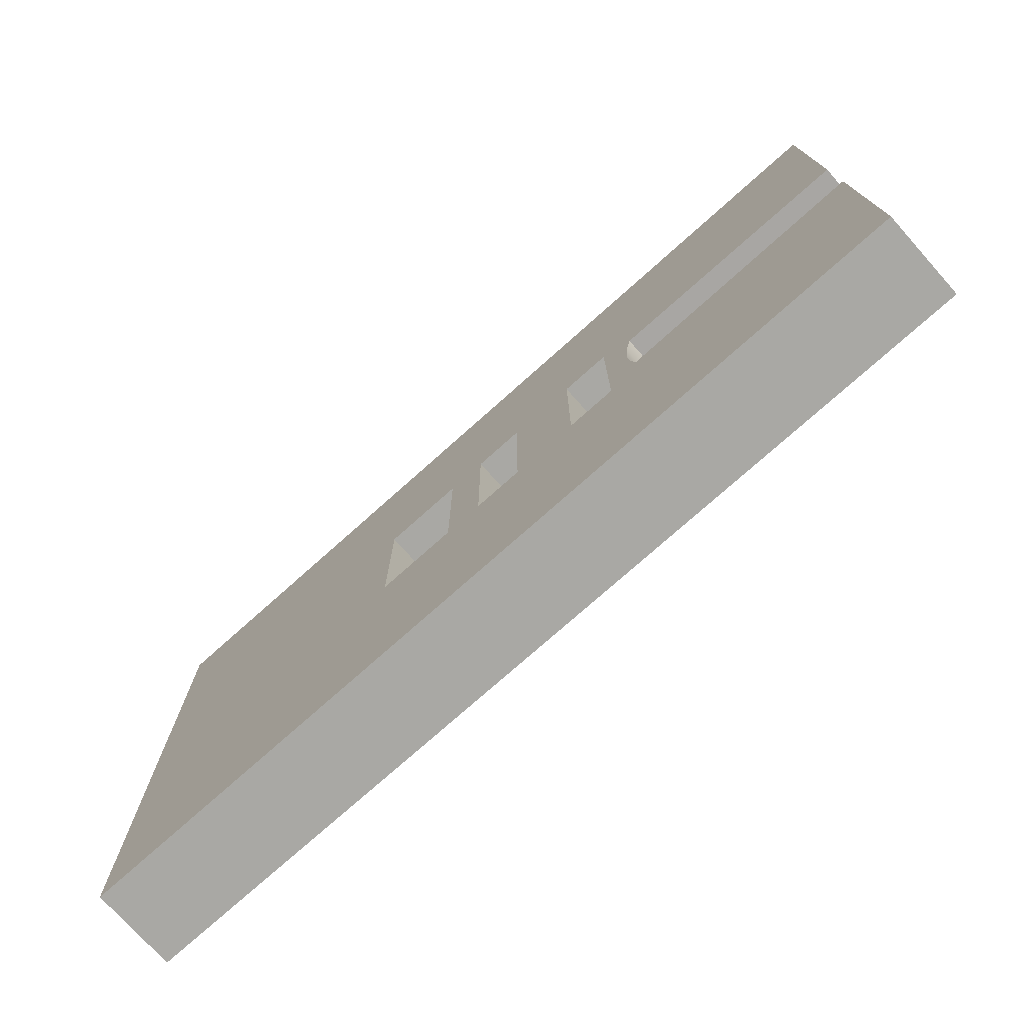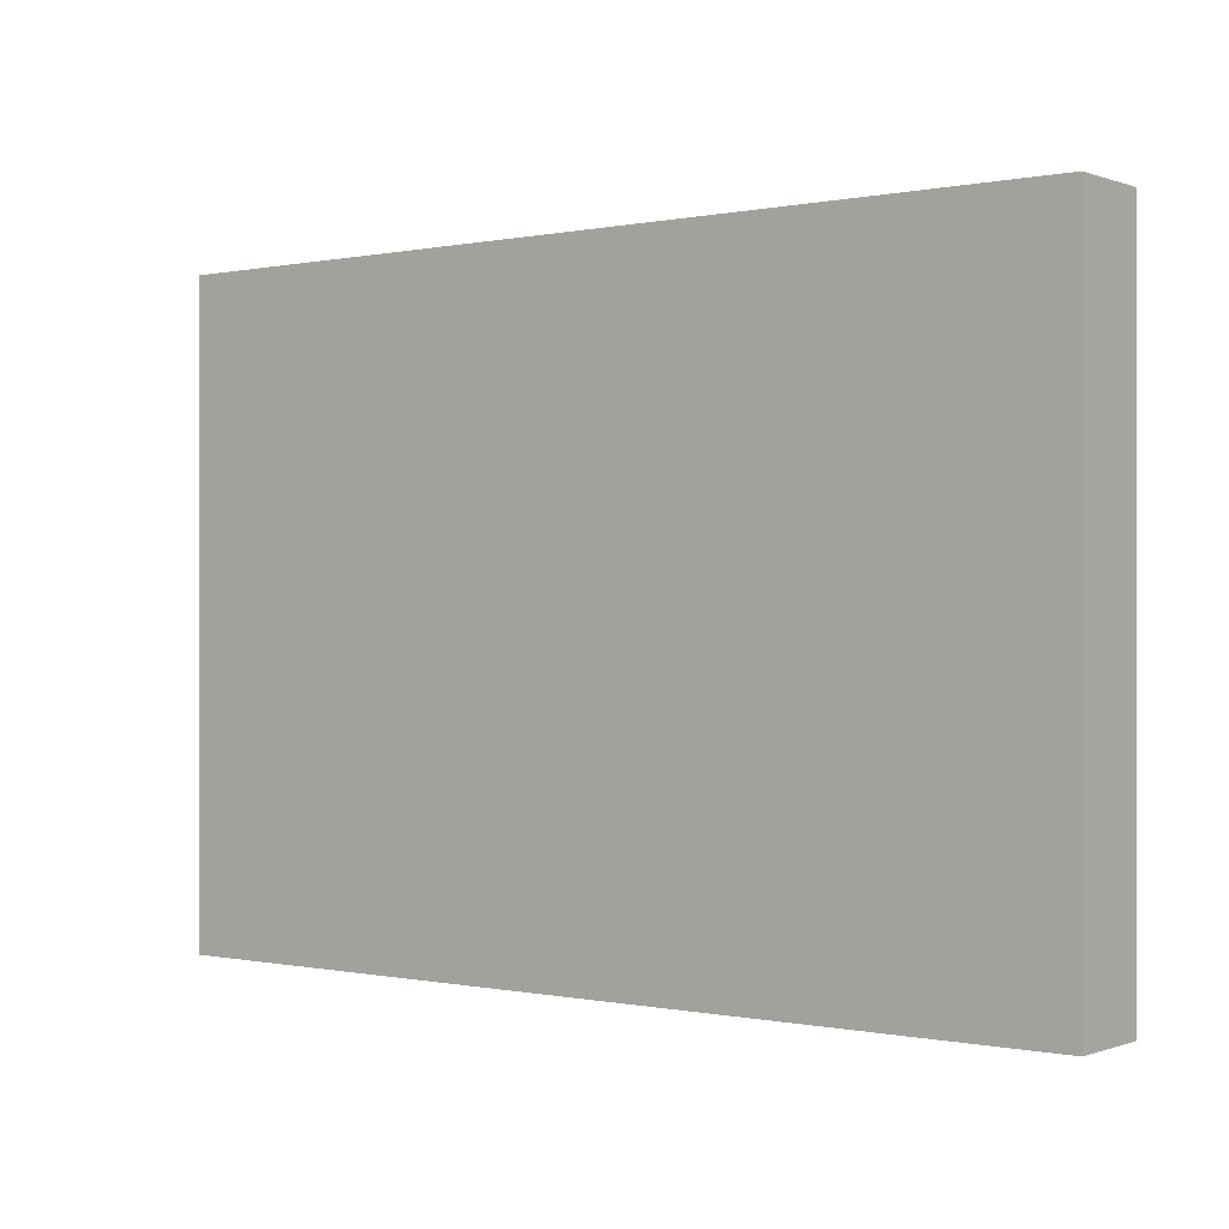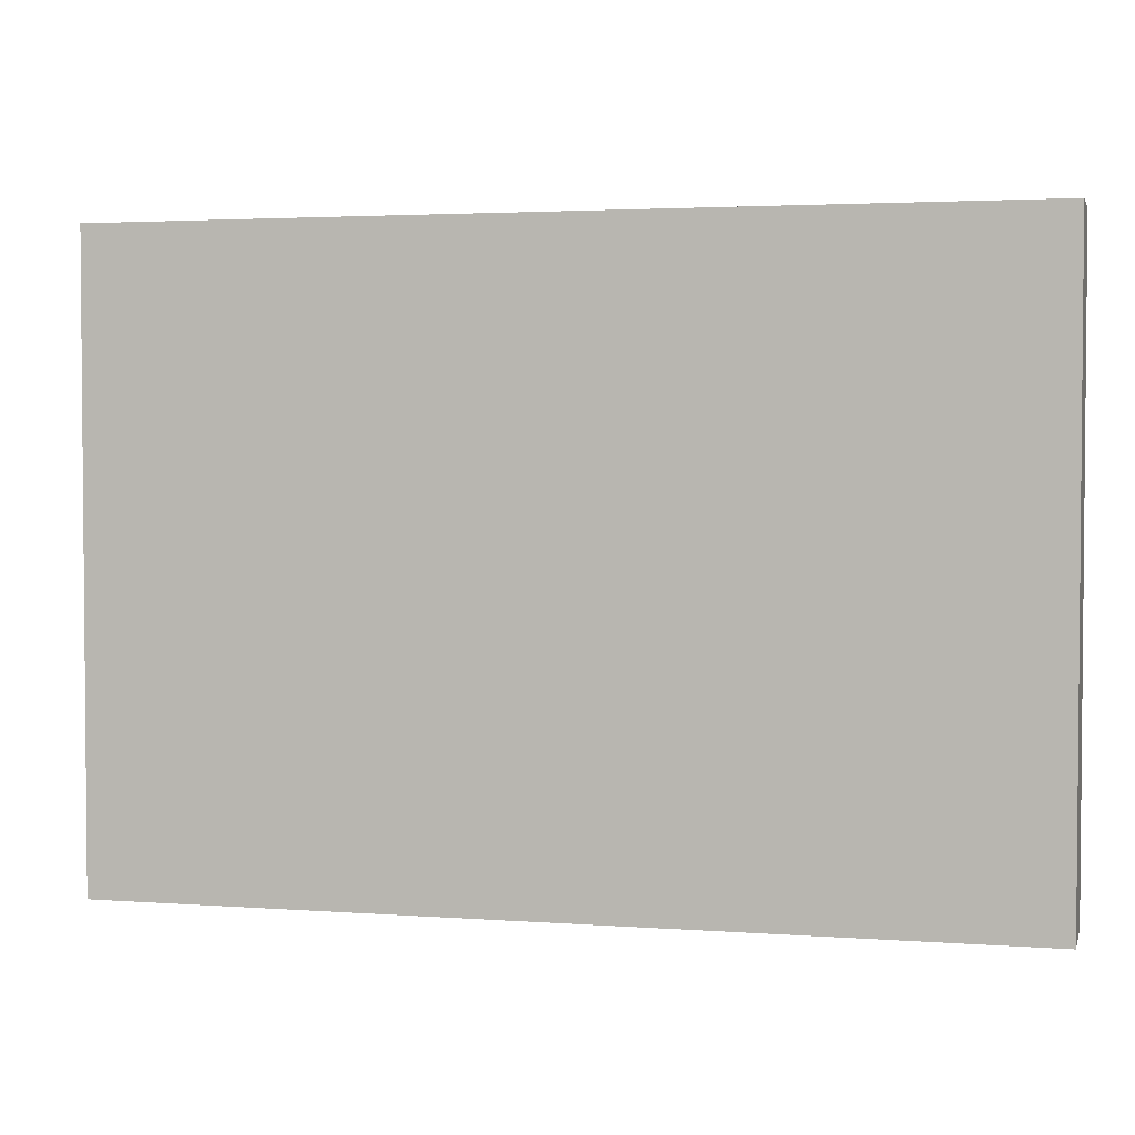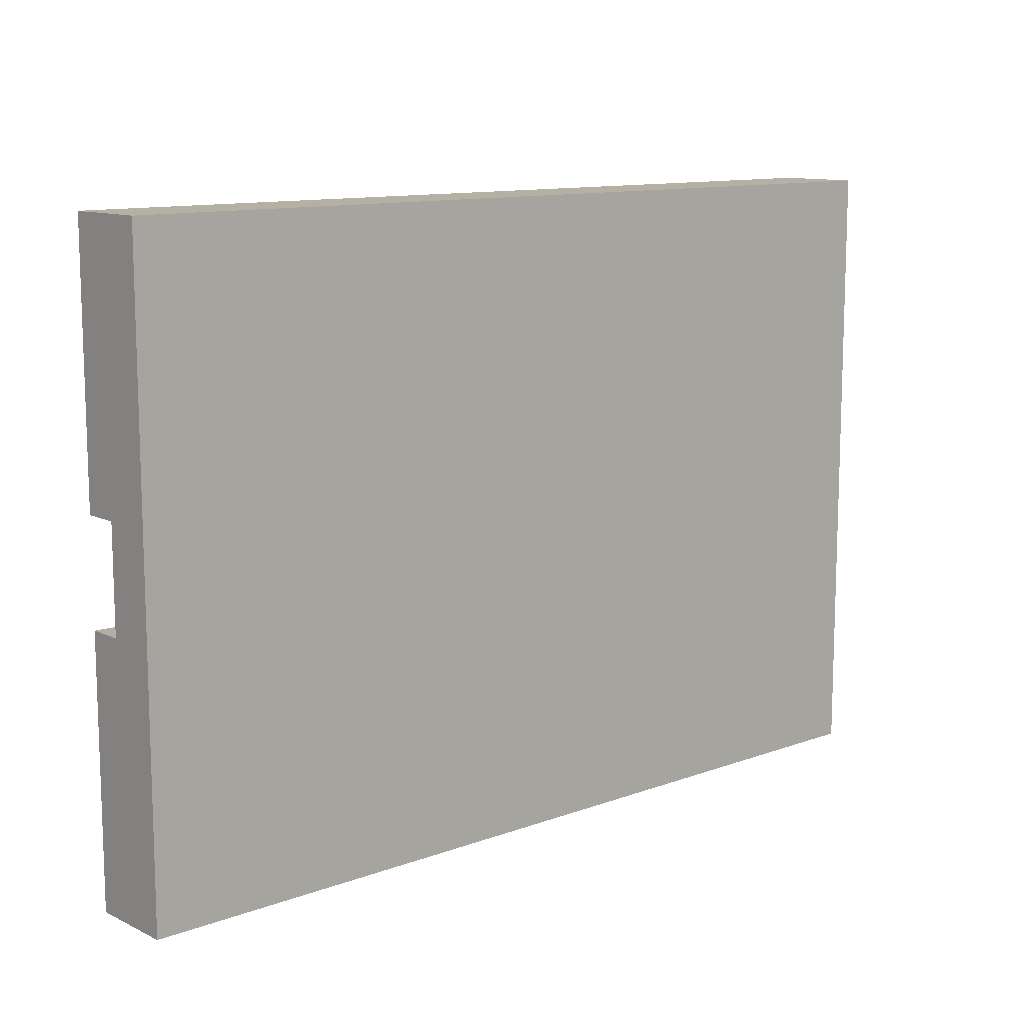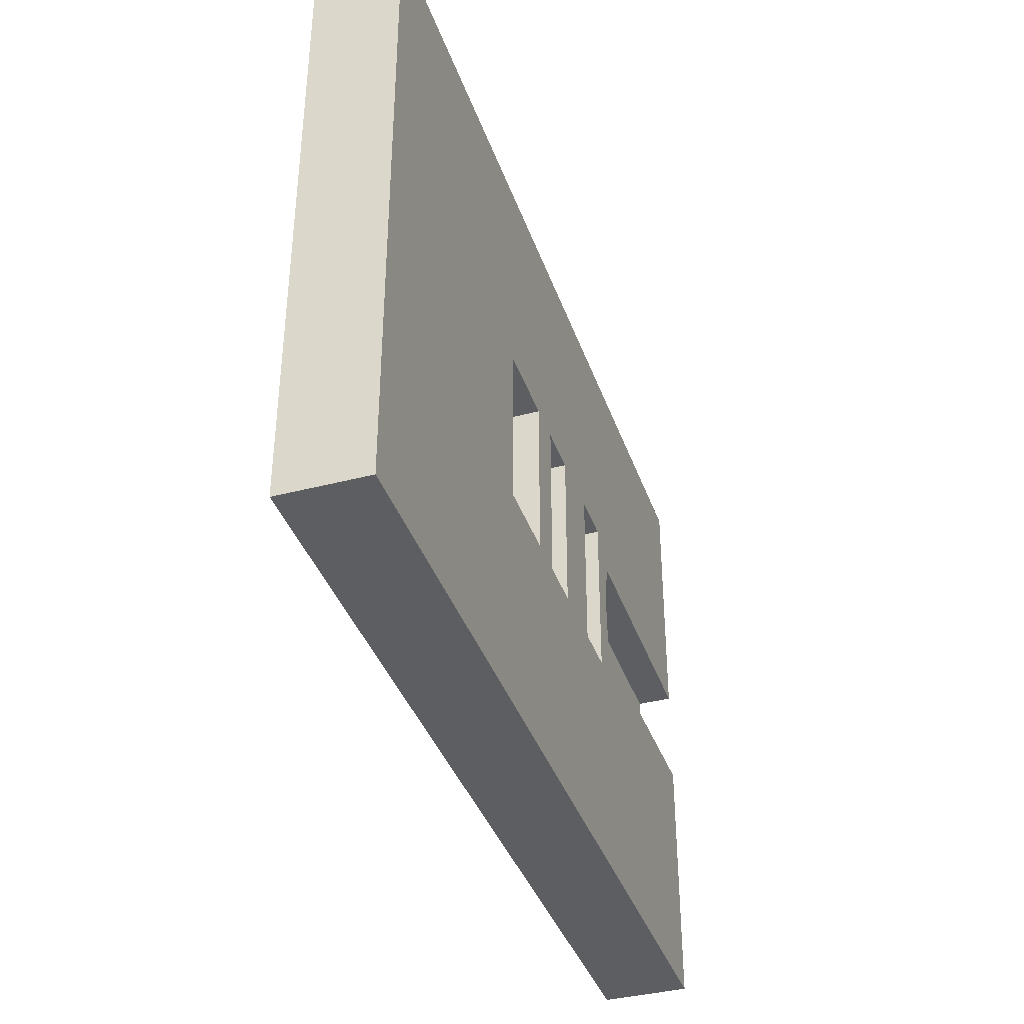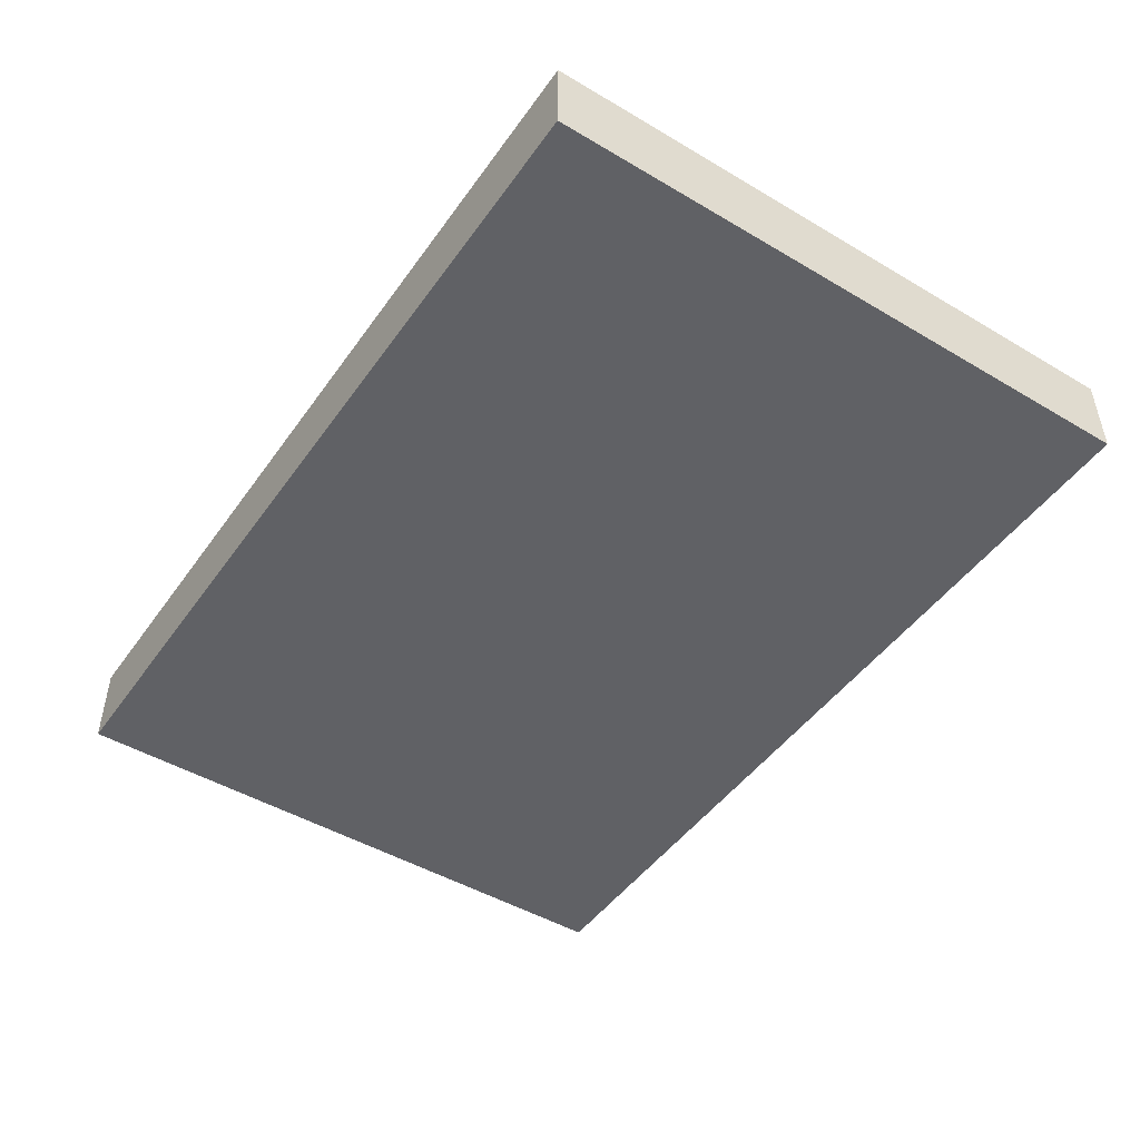
<metadata>
{"format":"obj","ext":"obj","renderer":"f3d","projection":"perspective","resolution":1024,"background":"white","views":[{"elev":-75.0,"azim":-138.2,"up":"+Z"},{"elev":-0.1,"azim":37.7,"up":"+Z"},{"elev":2.9,"azim":14.2,"up":"+Z"},{"elev":11.5,"azim":-41.6,"up":"+Z"},{"elev":-38.3,"azim":108.3,"up":"+Z"},{"elev":-47.5,"azim":56.3,"up":"+Y"}]}
</metadata>
<code>
v 17.15 4.318 -11.59
v 17.15 4.318 -20.16
v 17.15 1.778 -20.16
v 17.15 1.778 -11.59
v 17.15 4.318 -20.16
v 14.6 4.318 -20.16
v 14.6 1.778 -20.16
v 17.15 1.778 -20.16
v 14.6 4.318 -20.16
v 14.6 4.318 -11.59
v 14.6 1.778 -11.59
v 14.6 1.778 -20.16
v 14.6 4.318 -11.59
v 17.15 4.318 -11.59
v 17.15 1.778 -11.59
v 14.6 1.778 -11.59
v 14.6 1.778 -11.59
v 17.15 1.778 -11.59
v 17.15 1.778 -20.16
v 14.6 1.778 -20.16
v 23.11 4.318 -11.59
v 23.11 4.318 -20.16
v 23.11 1.778 -20.16
v 23.11 1.778 -11.59
v 23.11 4.318 -20.16
v 20.57 4.318 -20.16
v 20.57 1.778 -20.16
v 23.11 1.778 -20.16
v 20.57 4.318 -20.16
v 20.57 4.318 -11.59
v 20.57 1.778 -11.59
v 20.57 1.778 -20.16
v 20.57 4.318 -11.59
v 23.11 4.318 -11.59
v 23.11 1.778 -11.59
v 20.57 1.778 -11.59
v 20.57 1.778 -11.59
v 23.11 1.778 -11.59
v 23.11 1.778 -20.16
v 20.57 1.778 -20.16
v 29.24 4.318 -11.59
v 29.24 4.318 -20.16
v 29.24 1.778 -20.16
v 29.24 1.778 -11.59
v 29.24 4.318 -20.16
v 25.08 4.318 -20.16
v 25.08 1.778 -20.16
v 29.24 1.778 -20.16
v 25.08 4.318 -20.16
v 25.08 4.318 -11.59
v 25.08 1.778 -11.59
v 25.08 1.778 -20.16
v 25.08 4.318 -11.59
v 29.24 4.318 -11.59
v 29.24 1.778 -11.59
v 25.08 1.778 -11.59
v 25.08 1.778 -11.59
v 29.24 1.778 -11.59
v 29.24 1.778 -20.16
v 25.08 1.778 -20.16
v 0 4.318 -13.26
v 12.95 4.318 -13.05
v 12.95 2.54 -13.05
v 0 2.54 -13.26
v 12.95 4.318 -13.05
v 13.24 4.318 -14.45
v 13.34 4.318 -15.88
v 13.24 4.318 -17.3
v 12.95 4.318 -18.7
v 12.95 2.54 -18.7
v 13.24 2.54 -17.3
v 13.34 2.54 -15.88
v 13.24 2.54 -14.45
v 12.95 2.54 -13.05
v 12.95 4.318 -18.7
v 0 4.318 -18.49
v 0 2.54 -18.49
v 12.95 2.54 -18.7
v 0 2.54 -18.49
v 0 2.54 -13.26
v 12.95 2.54 -13.05
v 13.24 2.54 -14.45
v 13.34 2.54 -15.88
v 13.24 2.54 -17.3
v 12.95 2.54 -18.7
v 0 4.318 -13.26
v 0 2.54 -13.26
v 0 2.54 -18.49
v 0 4.318 -18.49
v 0 4.318 -31.75
v 0 0 -31.75
v 0 0 0
v 0 4.318 0
v 45.72 0 -31.75
v 0 0 -31.75
v 0 4.318 -31.75
v 45.72 4.318 -31.75
v 45.72 0 1.233e-32
v 45.72 0 -31.75
v 45.72 4.318 -31.75
v 45.72 4.318 0
v 0 0 0
v 45.72 0 1.233e-32
v 45.72 4.318 0
v 0 4.318 0
v 17.15 4.318 -20.16
v 17.15 4.318 -11.59
v 14.6 4.318 -11.59
v 14.6 4.318 -20.16
v 23.11 4.318 -20.16
v 23.11 4.318 -11.59
v 20.57 4.318 -11.59
v 20.57 4.318 -20.16
v 29.24 4.318 -20.16
v 29.24 4.318 -11.59
v 25.08 4.318 -11.59
v 25.08 4.318 -20.16
v 12.95 4.318 -13.05
v 0 4.318 -13.26
v 0 4.318 0
v 45.72 4.318 0
v 45.72 4.318 -31.75
v 0 4.318 -31.75
v 0 4.318 -18.49
v 12.95 4.318 -18.7
v 13.24 4.318 -17.3
v 13.34 4.318 -15.88
v 13.24 4.318 -14.45
v 0 0 0
v 0 0 -31.75
v 45.72 0 -31.75
v 45.72 0 1.233e-32
g 7ac44a9a-e2b8-11ea-8546-54bf646e7e1f
f 1 2 4
f 4 2 3
g 7ac4e658-e2b8-11ea-8b34-54bf646e7e1f
f 5 6 8
f 8 6 7
g 7ac58228-e2b8-11ea-9479-54bf646e7e1f
f 9 10 12
f 12 10 11
g 7ac61df4-e2b8-11ea-b0e0-54bf646e7e1f
f 13 14 16
f 16 14 15
g 7ac6b9c6-e2b8-11ea-8995-54bf646e7e1f
f 18 19 17
f 17 19 20
g 7ac77c8c-e2b8-11ea-8a45-54bf646e7e1f
f 21 22 24
f 24 22 23
g 7ac81868-e2b8-11ea-9809-54bf646e7e1f
f 25 26 28
f 28 26 27
g 7ac8db24-e2b8-11ea-8d53-54bf646e7e1f
f 29 30 32
f 32 30 31
g 7ac976f6-e2b8-11ea-8afc-54bf646e7e1f
f 33 34 36
f 36 34 35
g 7aca39ca-e2b8-11ea-9c3f-54bf646e7e1f
f 38 39 37
f 37 39 40
g 7acad590-e2b8-11ea-a13e-54bf646e7e1f
f 41 42 44
f 44 42 43
g 7acb7162-e2b8-11ea-8559-54bf646e7e1f
f 45 46 48
f 48 46 47
g 7acc3426-e2b8-11ea-977c-54bf646e7e1f
f 49 50 52
f 52 50 51
g 7accf6f6-e2b8-11ea-a531-54bf646e7e1f
f 53 54 56
f 56 54 55
g 7acde0a8-e2b8-11ea-9e2a-54bf646e7e1f
f 58 59 57
f 57 59 60
g 7a9c6c76-e2b8-11ea-920c-54bf646e7e1f
f 61 62 64
f 64 62 63
g 7a9d0840-e2b8-11ea-93de-54bf646e7e1f
f 74 65 73
f 73 65 66
f 73 66 72
f 72 66 67
f 72 67 71
f 71 67 68
f 71 68 70
f 70 68 69
g 7a9d7d10-e2b8-11ea-a78d-54bf646e7e1f
f 75 76 78
f 78 76 77
g 7a9dcb0a-e2b8-11ea-baee-54bf646e7e1f
f 80 83 79
f 79 83 84
f 79 84 85
f 81 82 80
f 80 82 83
g 7a44ed30-e2b8-11ea-b8e2-54bf646e7e1f
f 86 87 93
f 93 87 92
f 92 87 88
f 92 88 91
f 91 88 90
f 90 88 89
g 7a442a68-e2b8-11ea-9942-54bf646e7e1f
f 94 95 97
f 97 95 96
g 7a44784a-e2b8-11ea-9cbe-54bf646e7e1f
f 98 99 101
f 101 99 100
g 7a44c63a-e2b8-11ea-89f4-54bf646e7e1f
f 102 103 105
f 105 103 104
g 7a453b28-e2b8-11ea-ac6d-54bf646e7e1f
f 107 113 106
f 106 113 123
f 106 123 109
f 109 123 124
f 109 124 125
f 108 120 107
f 107 120 112
f 107 112 113
f 109 127 108
f 108 127 128
f 108 128 118
f 111 117 110
f 110 117 122
f 110 122 123
f 112 120 111
f 111 120 121
f 111 121 116
f 116 121 115
f 115 121 122
f 115 122 114
f 114 122 117
f 113 110 123
f 116 117 111
f 118 119 108
f 108 119 120
f 125 126 109
f 109 126 127
g 7a4588fa-e2b8-11ea-86a4-54bf646e7e1f
f 130 131 129
f 129 131 132

</code>
